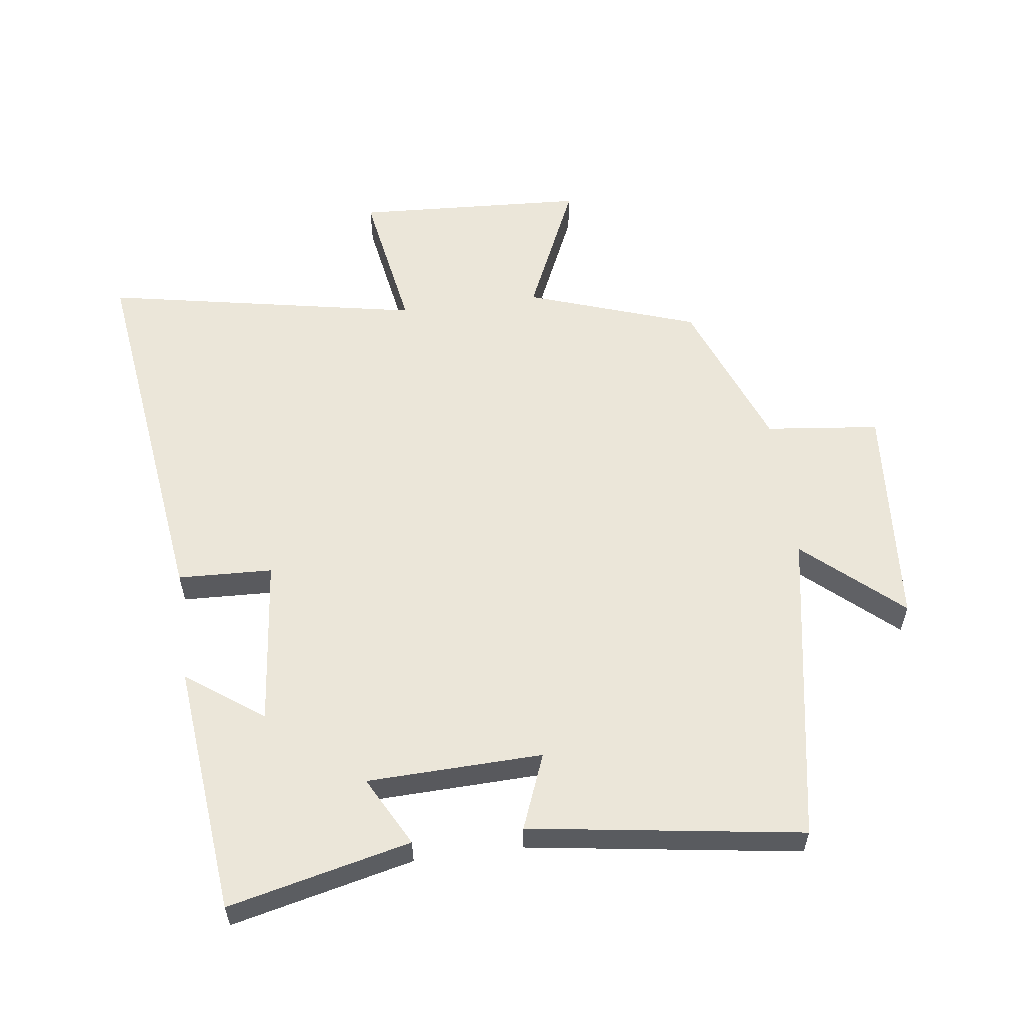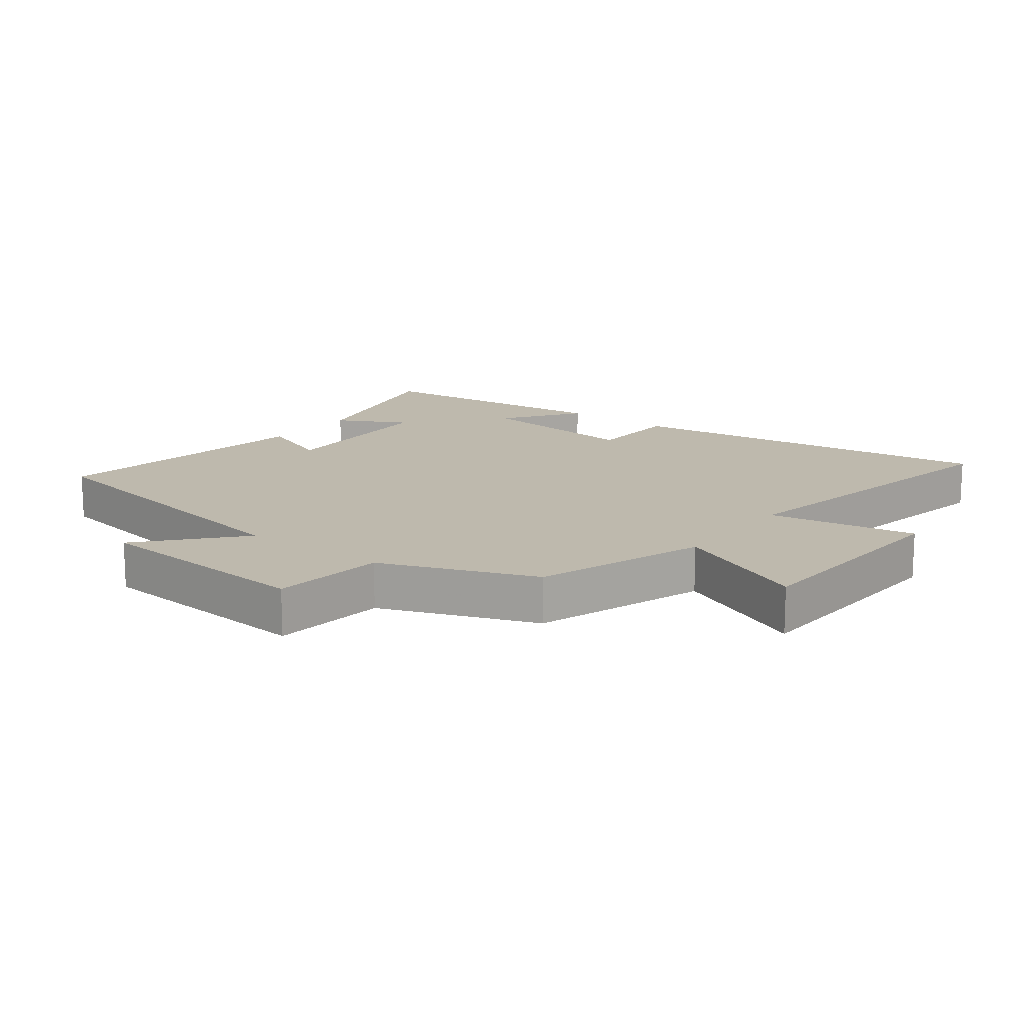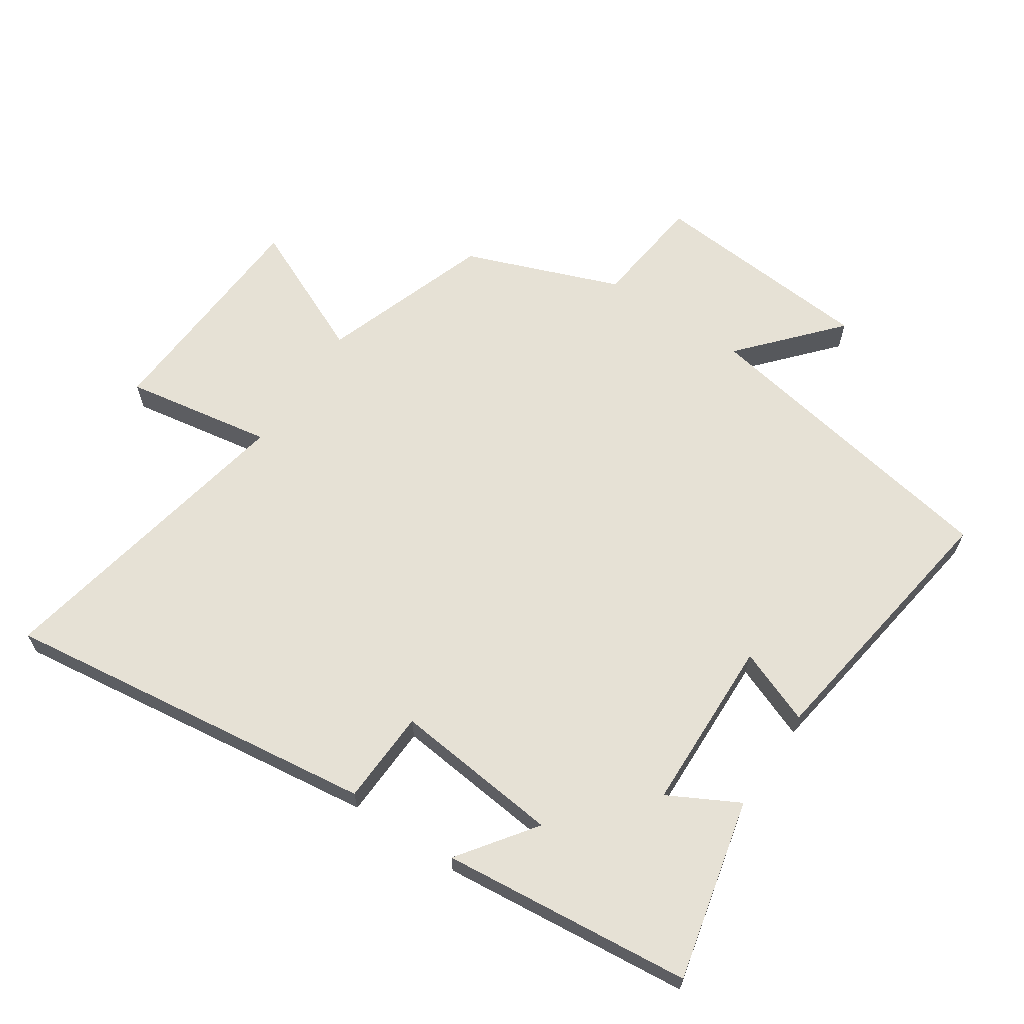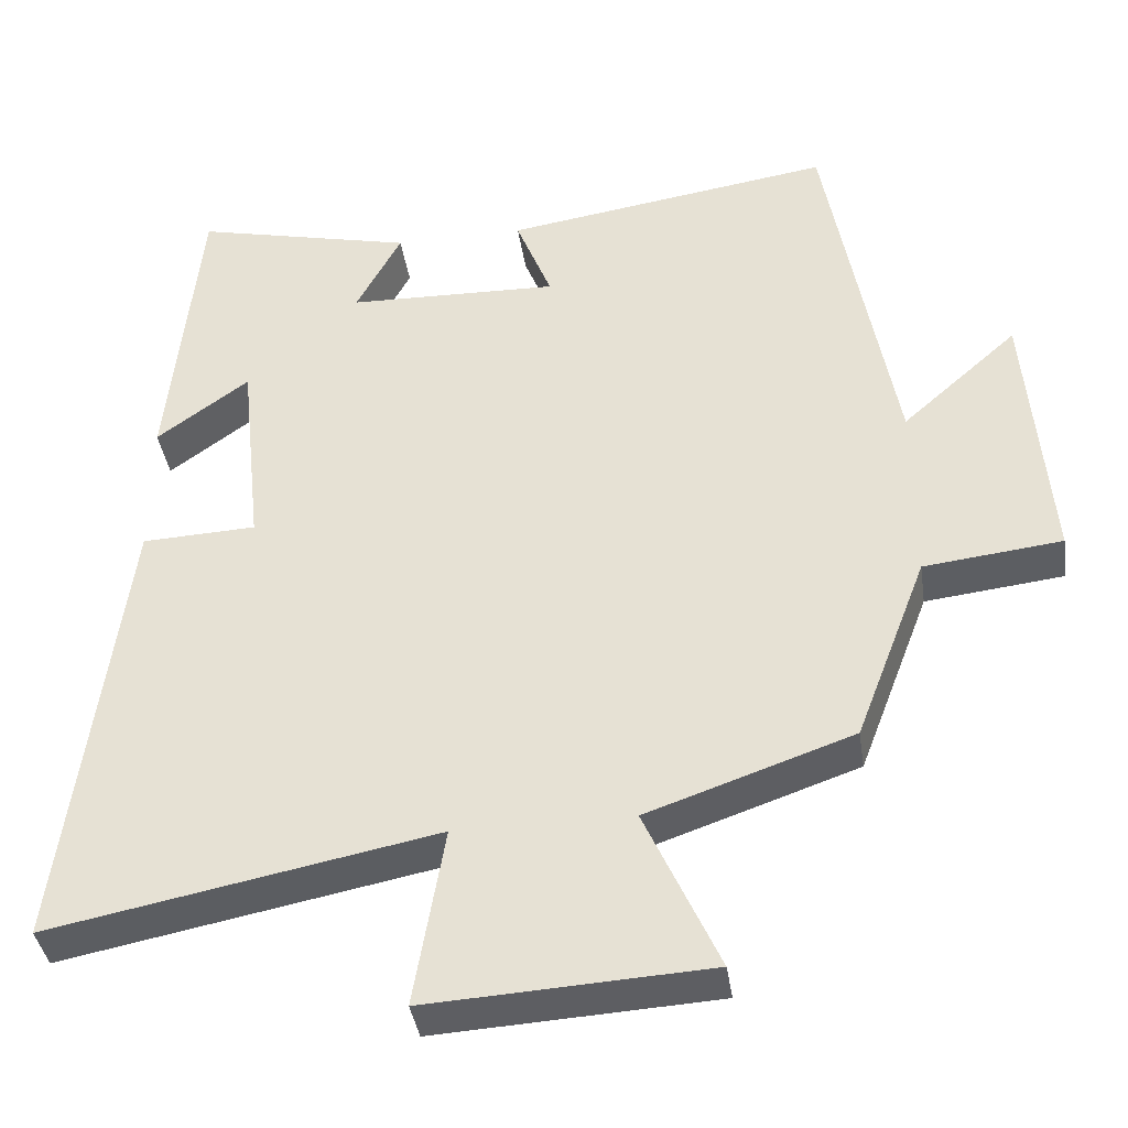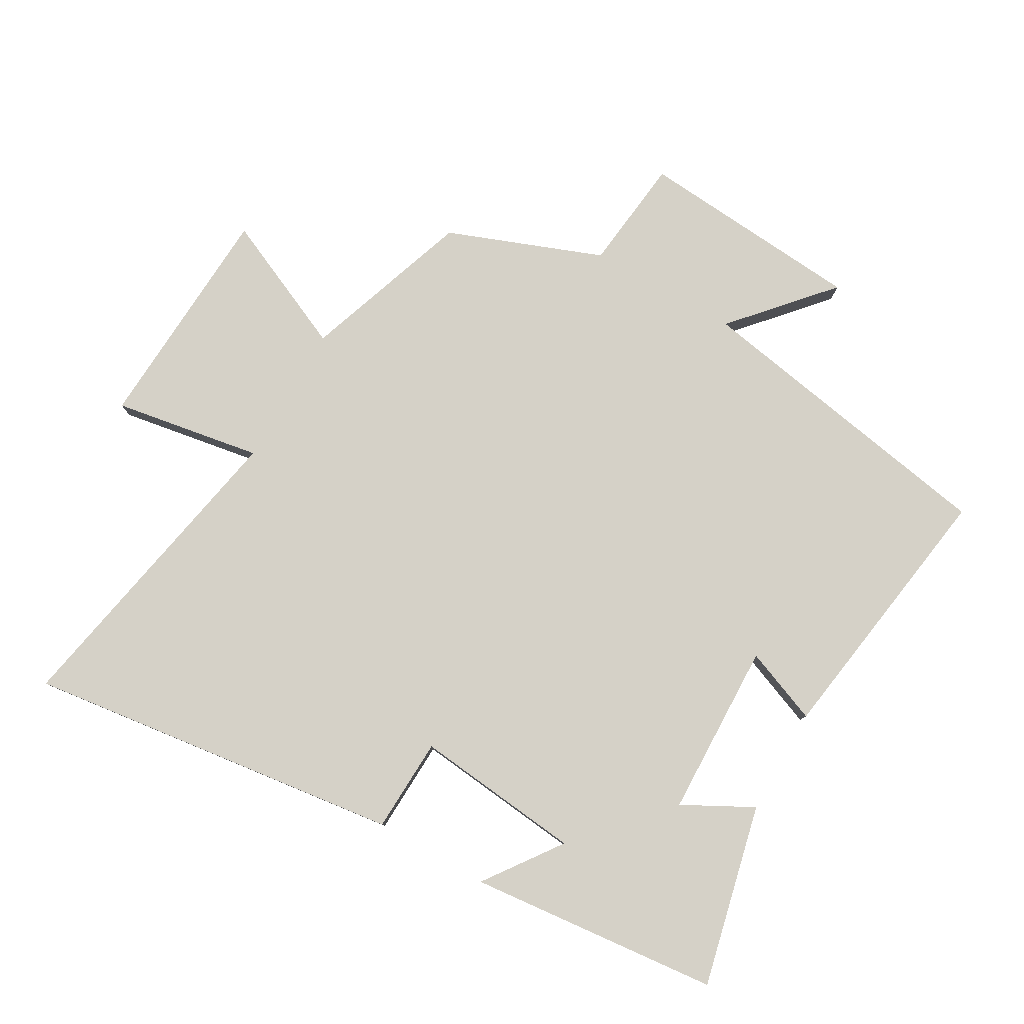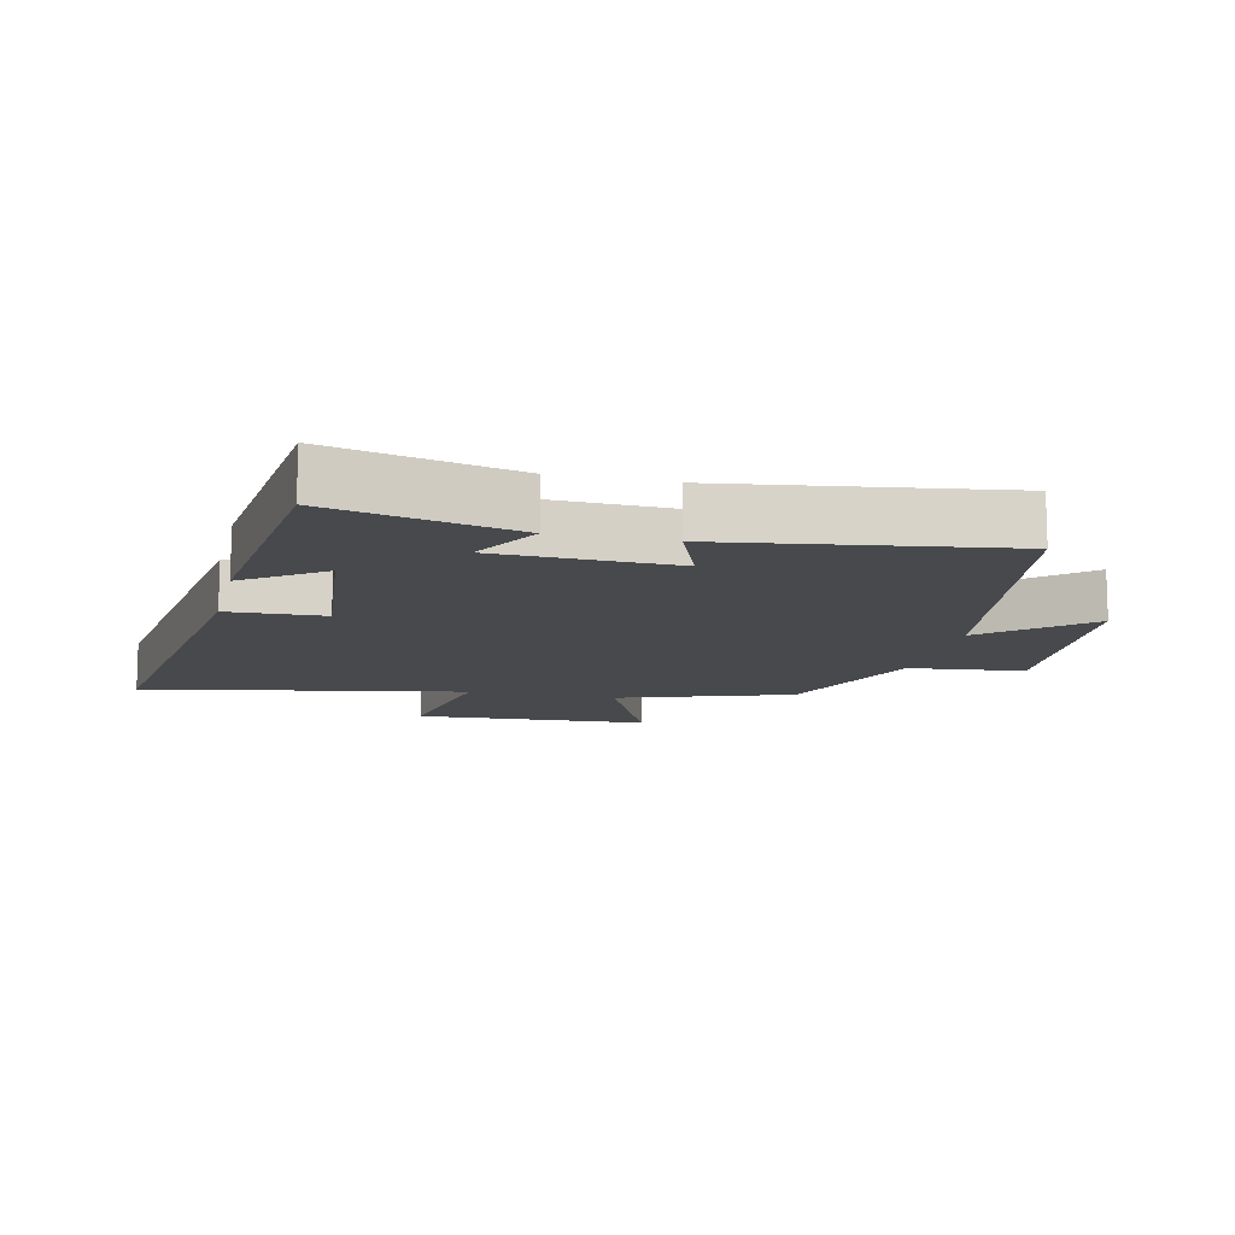
<metadata>
{"format":"obj","ext":"obj","renderer":"f3d","projection":"perspective","resolution":1024,"background":"white","views":[{"elev":57.4,"azim":-7.6,"up":"+Y"},{"elev":15.3,"azim":127.1,"up":"+Y"},{"elev":64.4,"azim":-56.2,"up":"+Y"},{"elev":-39.0,"azim":8.4,"up":"+Z"},{"elev":79.7,"azim":-60.2,"up":"+Y"},{"elev":-12.1,"azim":-13.3,"up":"+Y"}]}
</metadata>
<code>
v 0.413 0.07 0.563
v 0.5 0.07 0.072
v 0.649 0.07 0.204
v 0.677 0.07 -0.148
v 0.5 0.07 -0.168
v 0.408 0.07 -0.409
v 0.144 0.07 -0.5
v 0.239 0.07 -0.711
v -0.121 0.07 -0.731
v -0.082 0.07 -0.5
v -0.576 0.07 -0.595
v -0.5 0.07 -0.007
v -0.353 0.07 -0.001
v -0.381 0.07 0.261
v -0.5 0.07 0.175
v -0.461 0.07 0.566
v -0.178 0.07 0.5
v -0.236 0.07 0.391
v 0.036 0.07 0.383
v -0.01 0.07 0.5
v 0.413 0 0.563
v 0.5 0 0.072
v 0.649 0 0.204
v 0.677 0 -0.148
v 0.5 0 -0.168
v 0.408 0 -0.409
v 0.144 0 -0.5
v 0.239 0 -0.711
v -0.121 0 -0.731
v -0.082 0 -0.5
v -0.576 0 -0.595
v -0.5 0 -0.007
v -0.353 0 -0.001
v -0.381 0 0.261
v -0.5 0 0.175
v -0.461 0 0.566
v -0.178 0 0.5
v -0.236 0 0.391
v 0.036 0 0.383
v -0.01 0 0.5
f 19 20 1 2
f 18 19 2
f 16 17 18
f 15 16 18
f 14 15 18
f 13 14 18 2
f 10 11 12 13
f 10 13 2
f 7 8 9 10
f 7 10 2
f 6 7 2
f 5 6 2
f 2 3 4 5
f 22 21 40 39
f 22 39 38
f 38 37 36
f 38 36 35
f 38 35 34
f 22 38 34 33
f 33 32 31 30
f 22 33 30
f 30 29 28 27
f 22 30 27
f 22 27 26
f 22 26 25
f 25 24 23 22
f 1 21 22 2
f 2 22 23 3
f 3 23 24 4
f 4 24 25 5
f 5 25 26 6
f 6 26 27 7
f 7 27 28 8
f 8 28 29 9
f 9 29 30 10
f 10 30 31 11
f 11 31 32 12
f 12 32 33 13
f 13 33 34 14
f 14 34 35 15
f 15 35 36 16
f 16 36 37 17
f 17 37 38 18
f 18 38 39 19
f 19 39 40 20
f 20 40 21 1

</code>
